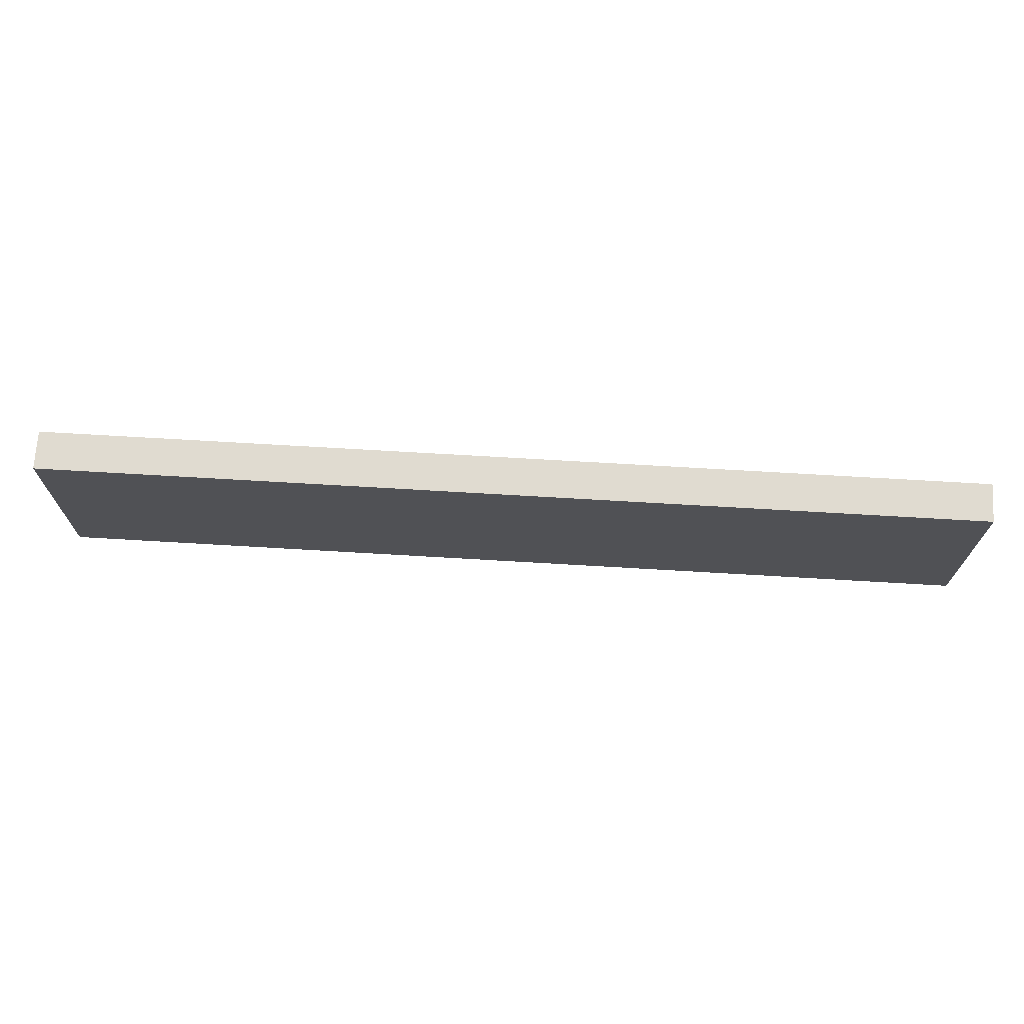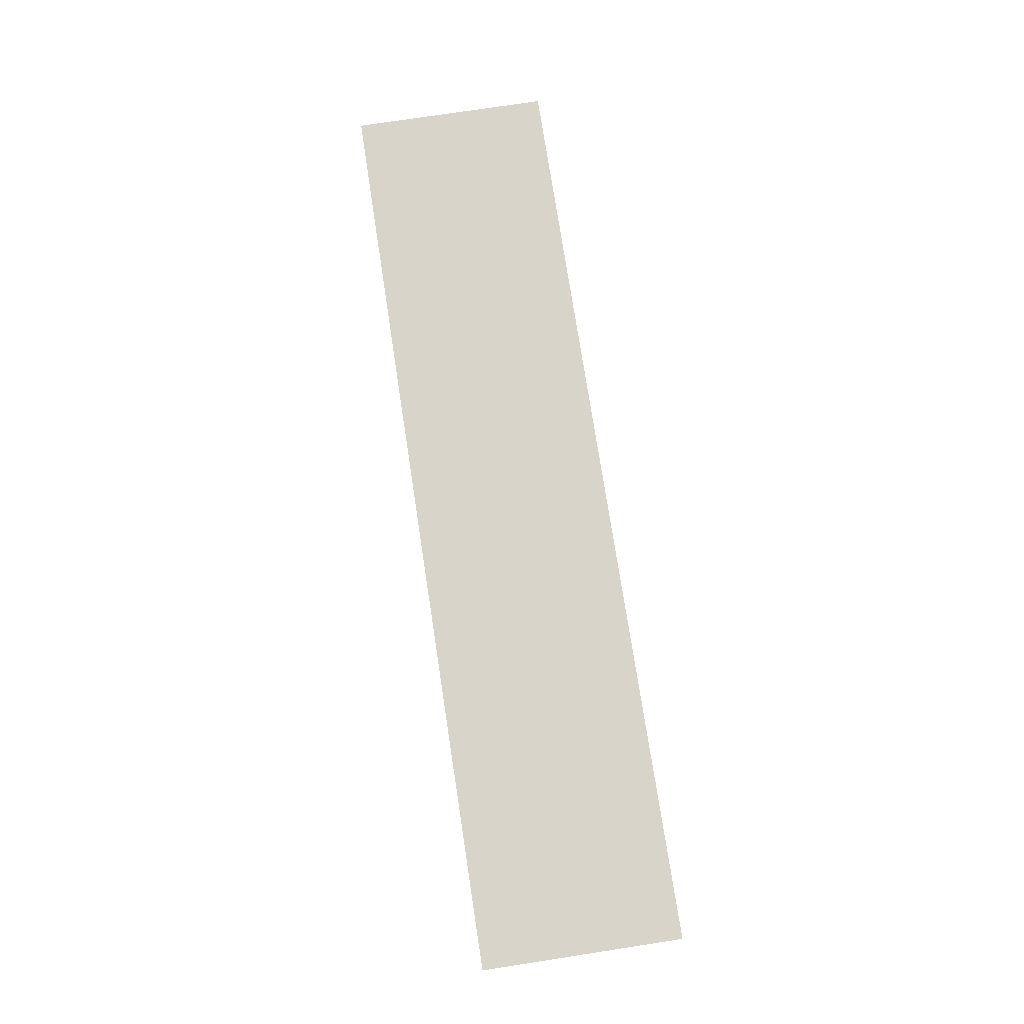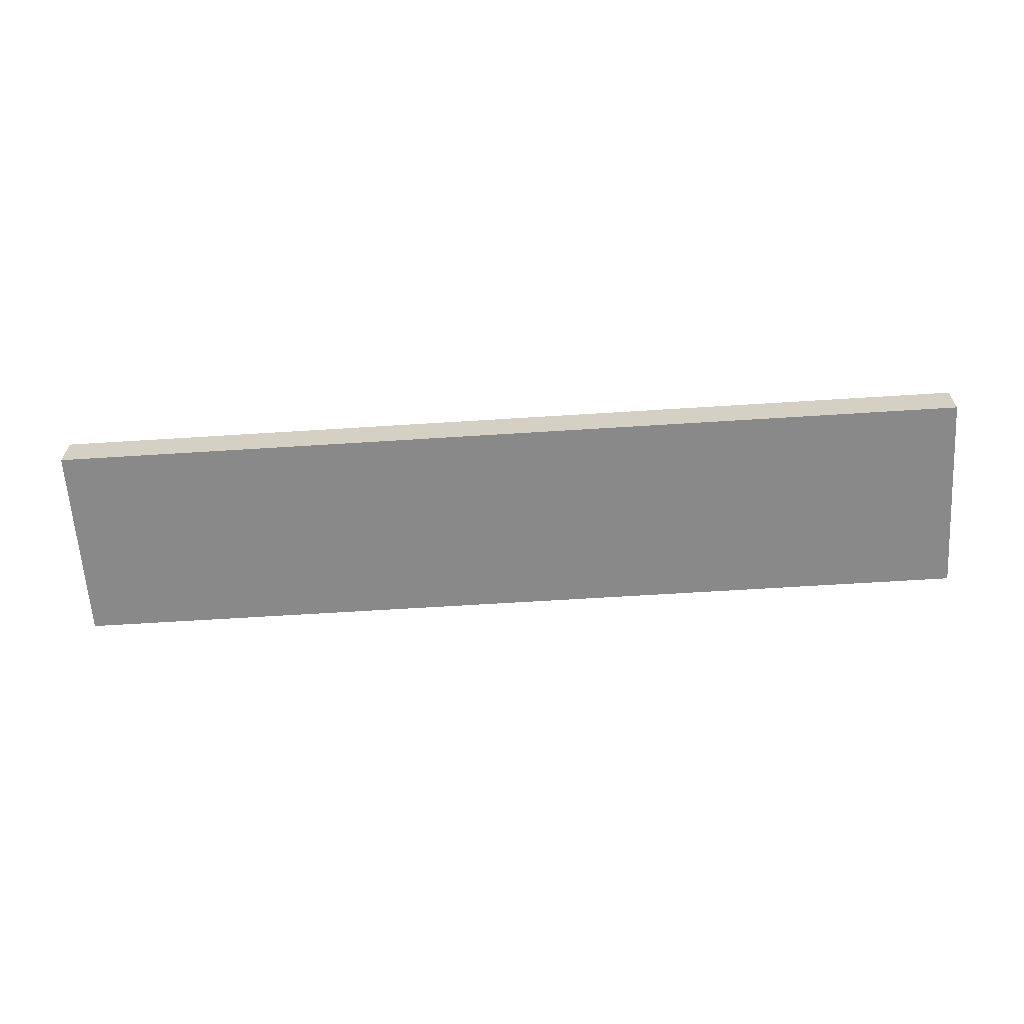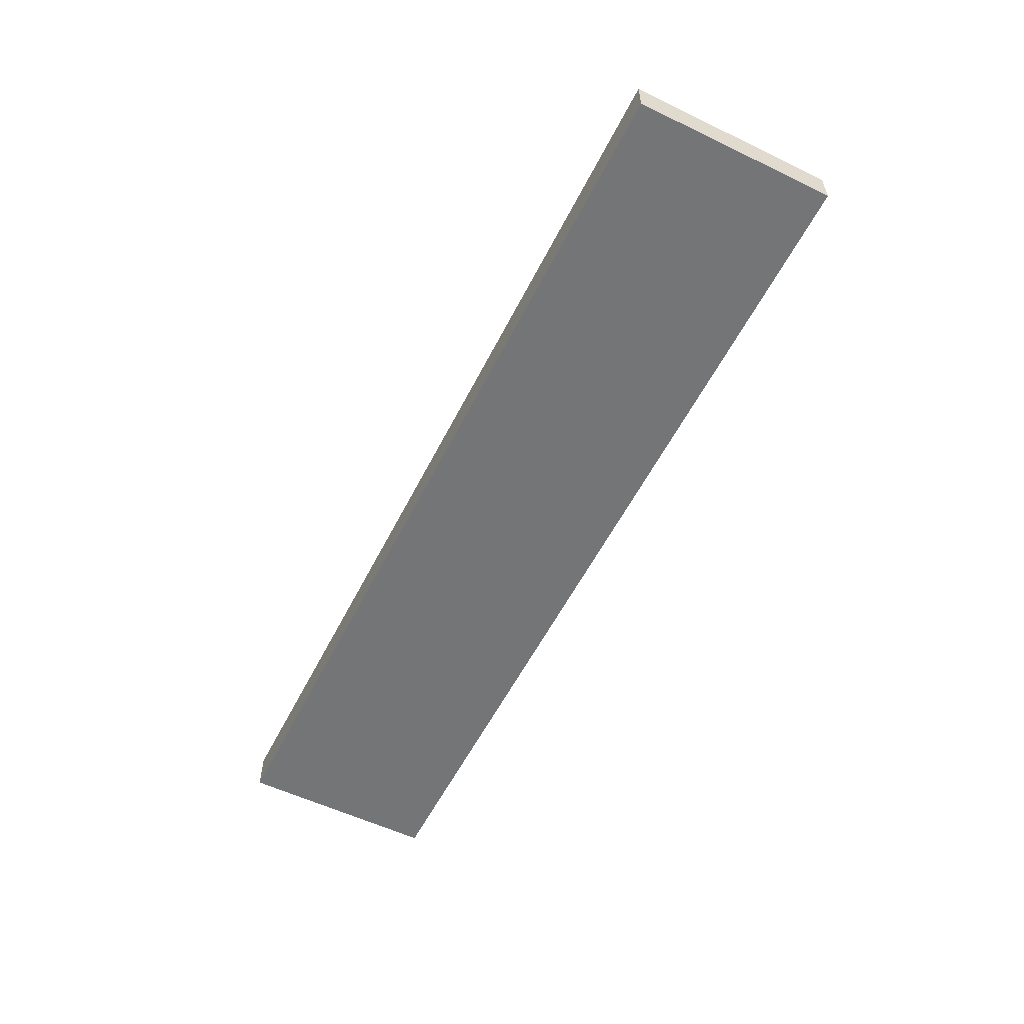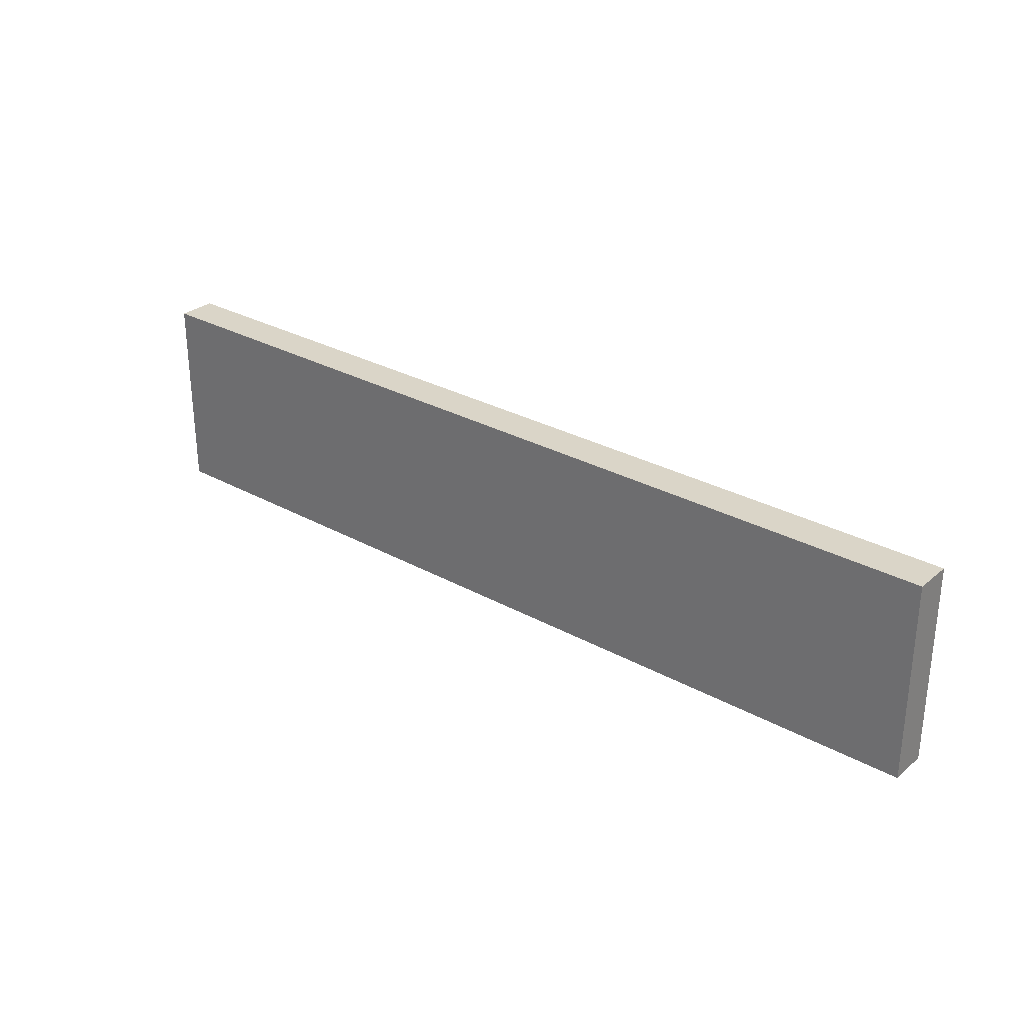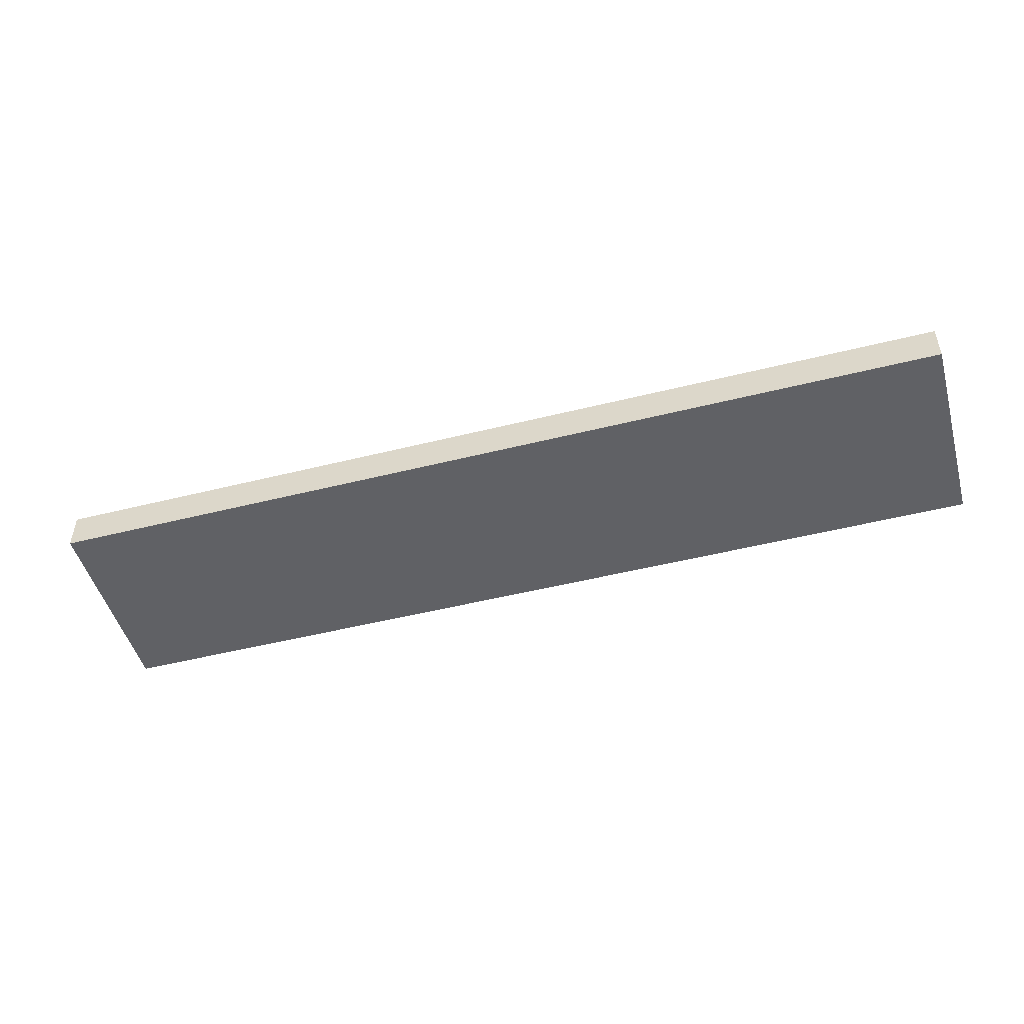
<metadata>
{"format":"obj","ext":"obj","renderer":"f3d","projection":"perspective","resolution":1024,"background":"white","views":[{"elev":69.9,"azim":-176.6,"up":"+Z"},{"elev":75.5,"azim":81.3,"up":"+Y"},{"elev":-63.0,"azim":-176.3,"up":"+Y"},{"elev":-56.5,"azim":63.4,"up":"+Y"},{"elev":29.1,"azim":39.5,"up":"+Z"},{"elev":-48.9,"azim":-164.4,"up":"+Y"}]}
</metadata>
<code>
g fin3
v -0.135 -0.004989 0.013
v -0.015 -0.004989 0.013
v -0.015 1.054e-05 0.013
v -0.135 1.054e-05 0.013
v -0.135 -0.004989 -0.013
v -0.015 -0.004989 -0.013
v -0.135 1.054e-05 -0.013
v -0.015 1.054e-05 -0.013
o mesh0
f 1 2 3
f 3 4 1
o mesh1
f 5 6 2
f 2 1 5
o mesh2
f 7 8 6
f 6 5 7
o mesh3
f 4 3 8
f 8 7 4
o mesh4
f 5 1 4
f 4 7 5
o mesh5
f 8 3 2
f 2 6 8

</code>
